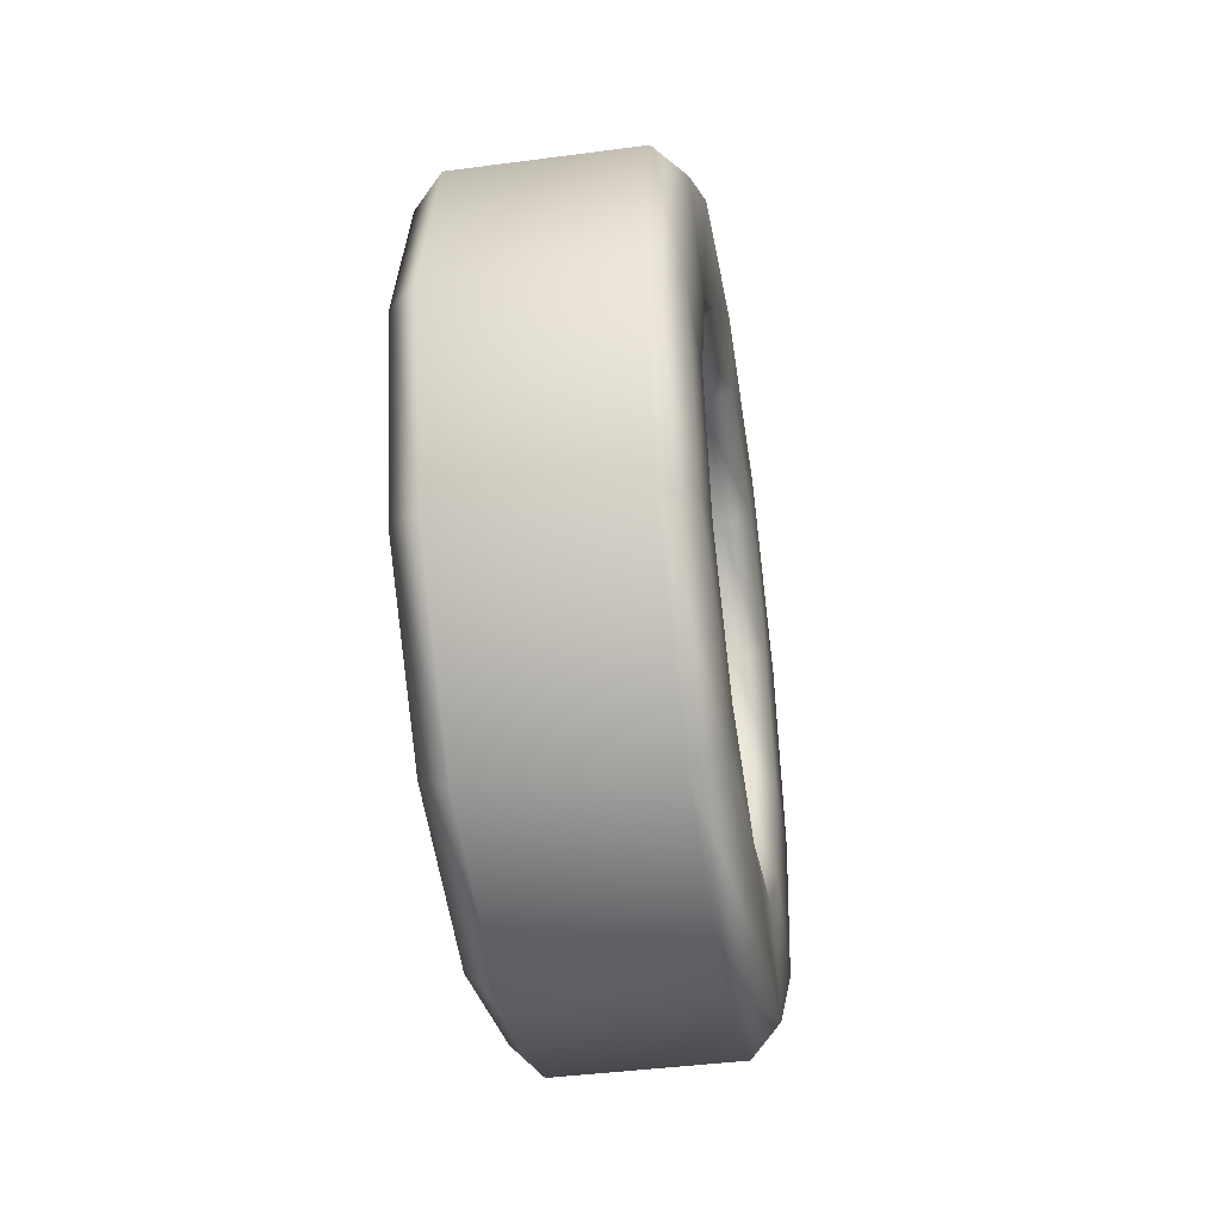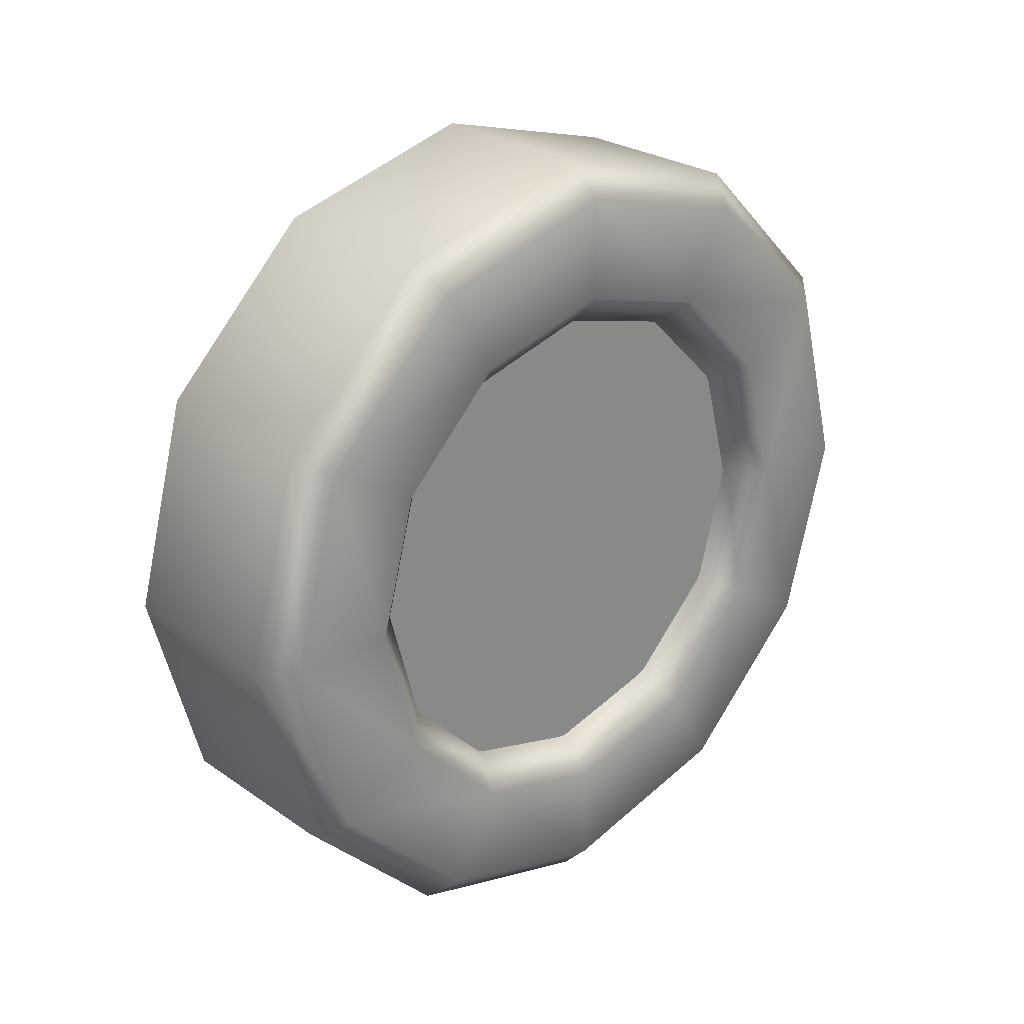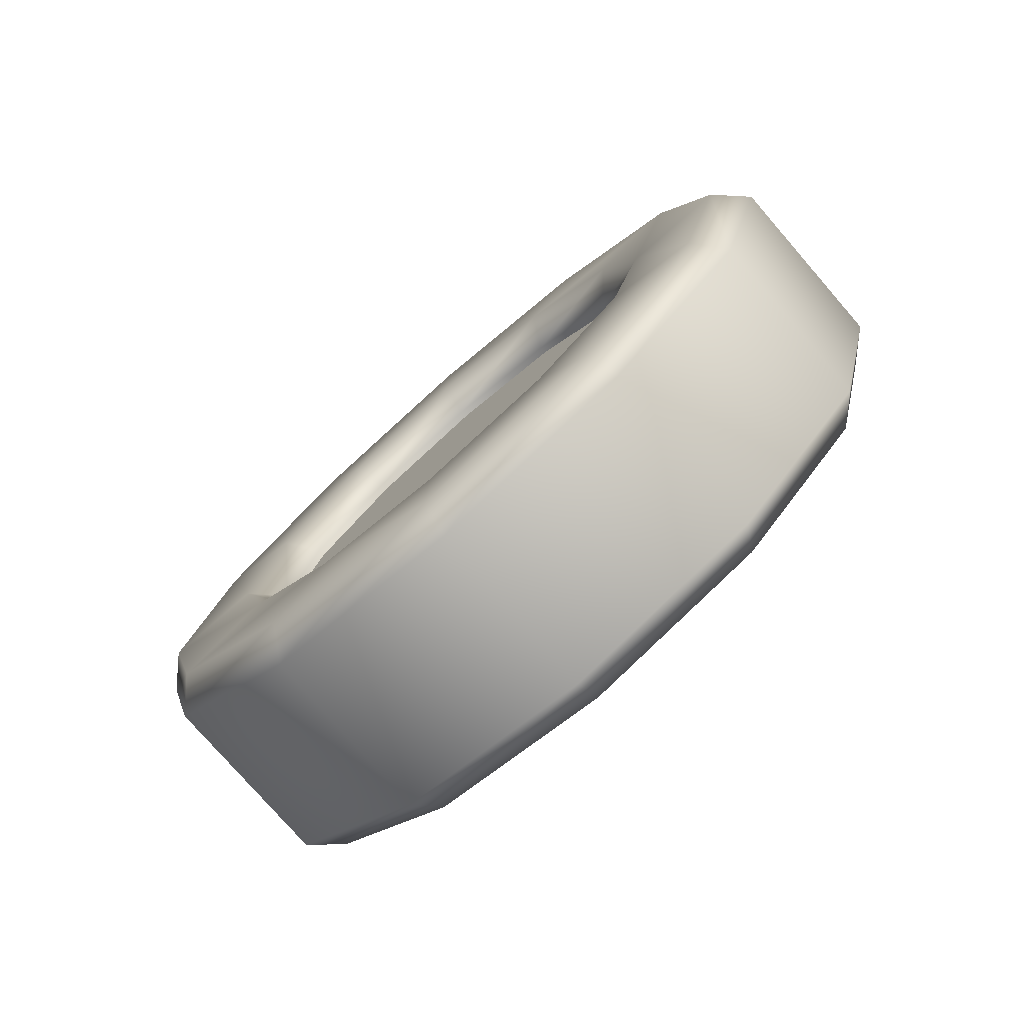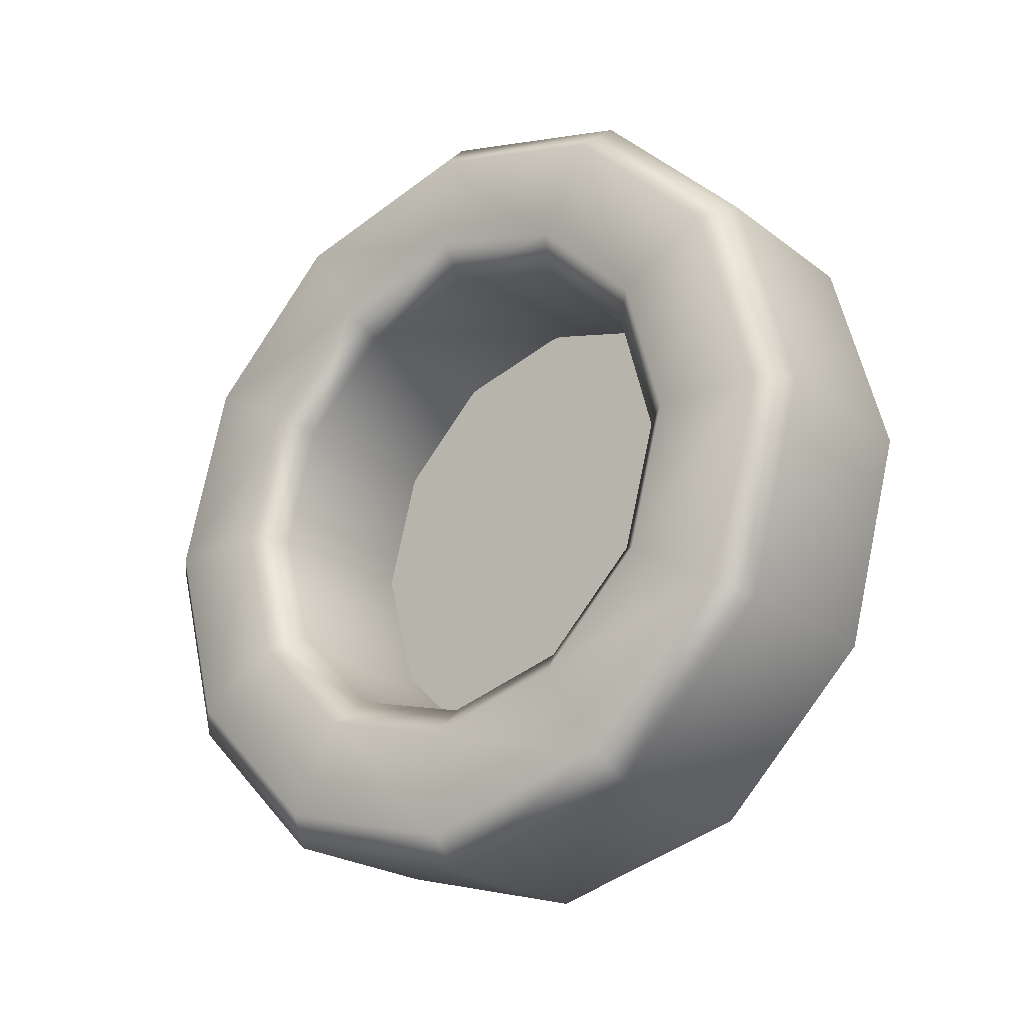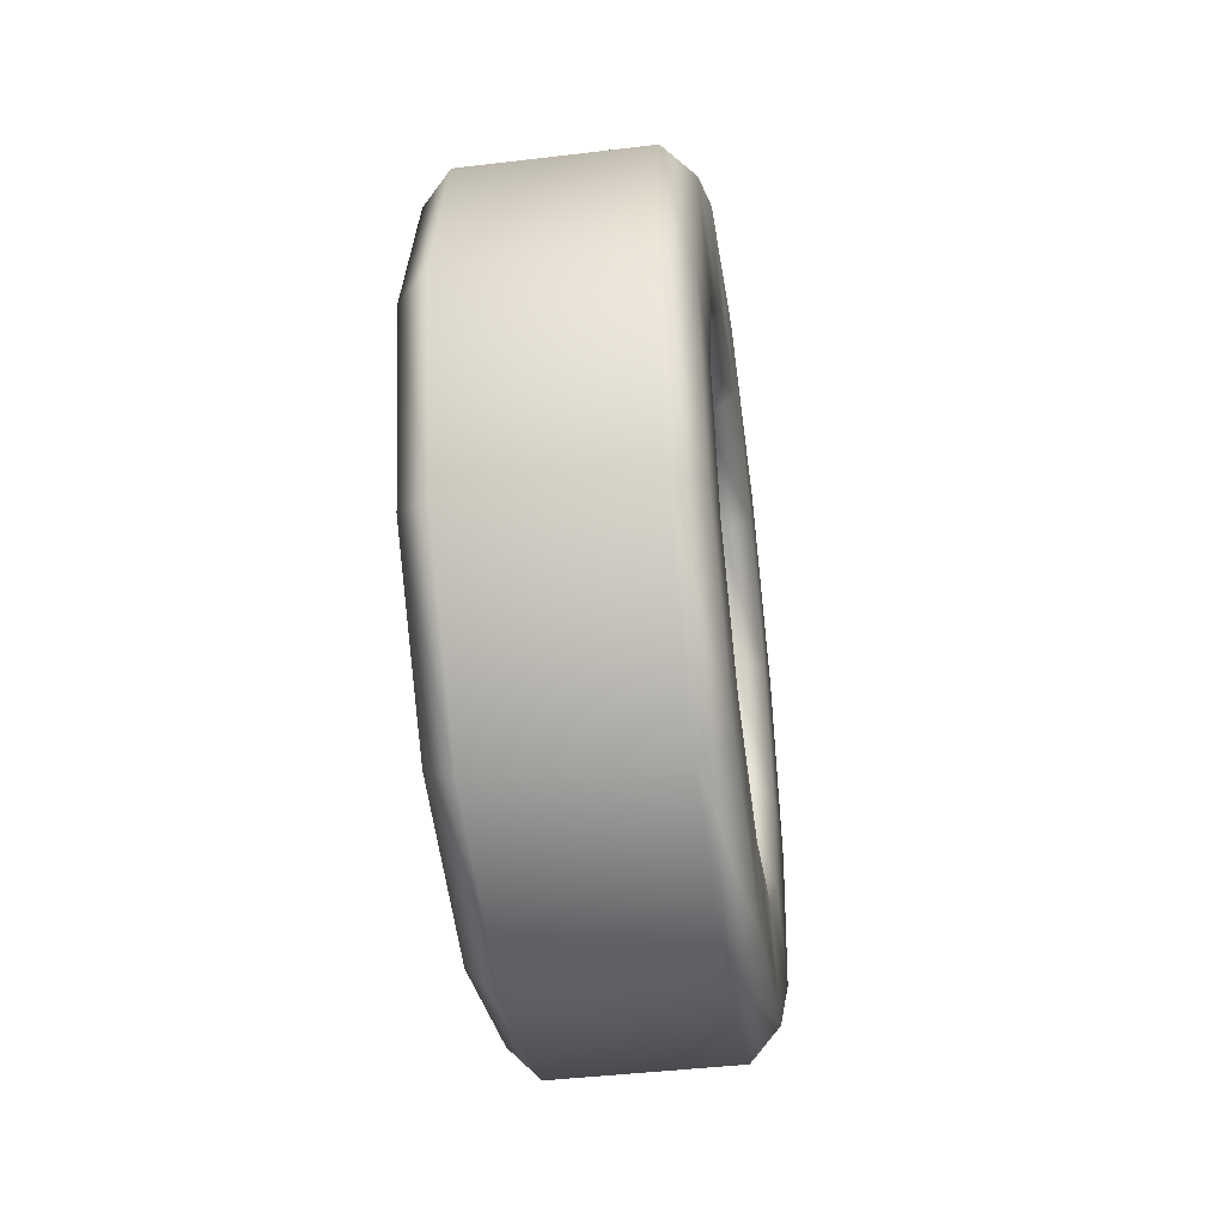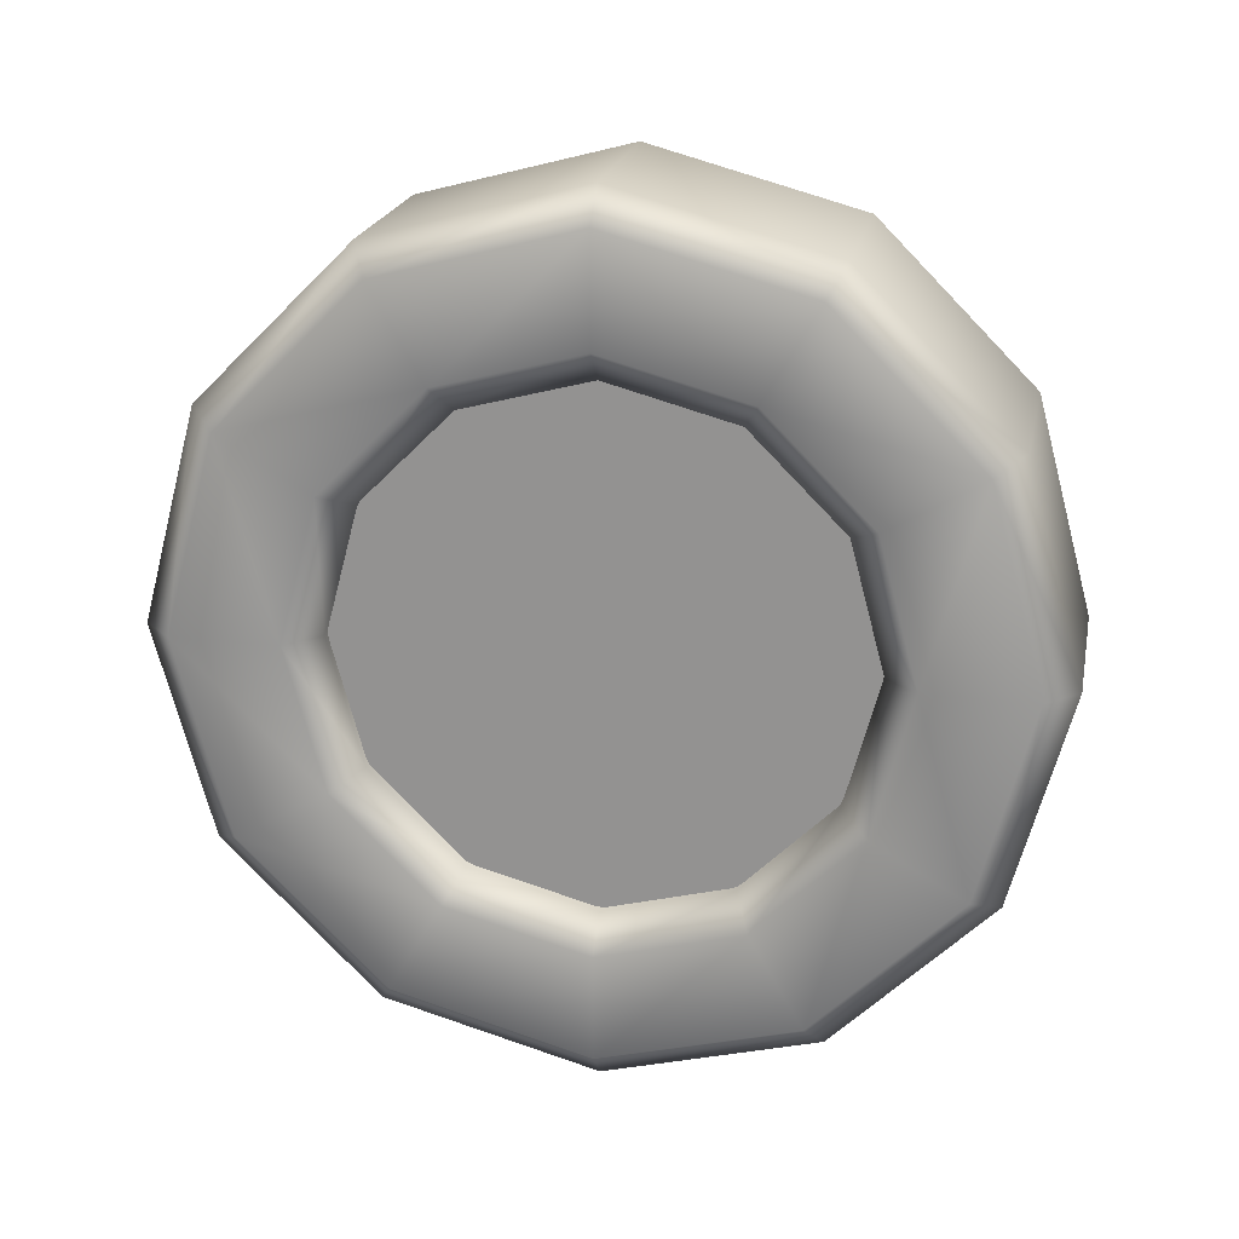
<metadata>
{"format":"obj","ext":"obj","renderer":"f3d","projection":"perspective","resolution":1024,"background":"white","views":[{"elev":-42.1,"azim":9.0,"up":"+Z"},{"elev":26.2,"azim":47.4,"up":"+Y"},{"elev":-77.7,"azim":131.0,"up":"+Y"},{"elev":-22.8,"azim":-51.7,"up":"+Y"},{"elev":-43.6,"azim":-172.0,"up":"+Y"},{"elev":21.1,"azim":101.4,"up":"+Y"}]}
</metadata>
<code>
g Mower_2Wheel_4
v 0.02795 -0.1193 -0.03197
v 0.02795 -0.1235 -6.842e-10
v 0.02795 -0.1193 0.03197
v 0.02795 -0.107 -0.06176
v 0.02795 -0.107 0.06176
v 0.02795 -0.08734 0.08734
v 0.02795 -0.08734 -0.08734
v 0.02795 -0.06176 -0.107
v 0.02795 -0.06176 0.107
v 0.02795 -0.03197 -0.1193
v 0.02795 -0.03197 0.1193
v 0.02795 1.851e-09 0.1235
v 0.02795 2.05e-08 -0.1235
v 0.02795 0.03197 0.1193
v 0.02795 0.03197 -0.1193
v 0.02795 0.06176 -0.107
v 0.02795 0.06176 0.107
v 0.02795 0.08734 0.08734
v 0.02795 0.08734 -0.08733
v 0.02795 0.107 0.06176
v 0.02795 0.107 -0.06176
v 0.02795 0.1193 0.03197
v 0.02795 0.1193 -0.03197
v 0.02795 0.1235 1.797e-08
v -0.05952 0.179 -0.1034
v 0.03156 0.1034 -0.179
v 0.03156 0.179 -0.1034
v -0.05952 0.1034 -0.179
v 0.03156 0.2067 2.425e-08
v 0.04656 0.1656 -0.0956
v 0.04656 0.1912 2.308e-08
v 0.04656 0.0956 -0.1656
v 0.03156 1.188e-08 -0.2067
v 0.04656 0.1208 -0.06972
v -0.05952 0.2067 2.425e-08
v -0.07452 0.0956 -0.1656
v -0.07452 0.1656 -0.0956
v -0.05952 1.188e-08 -0.2067
v -0.07452 1.071e-08 -0.1912
v 0.04656 1.071e-08 -0.1912
v 0.03156 -0.1034 -0.179
v 0.04656 6.803e-09 -0.1394
v 0.04656 0.06972 -0.1208
v 0.04656 -0.0956 -0.1656
v -0.05952 -0.1034 -0.179
v -0.07452 -0.0956 -0.1656
v 0.03156 -0.179 -0.1034
v -0.07452 0.06972 -0.1208
v -0.07452 6.803e-09 -0.1394
v -0.07452 0.1208 -0.06972
v -0.07452 -0.1656 -0.0956
v -0.05952 -0.179 -0.1034
v -0.07452 -0.06972 -0.1208
v 0.04656 -0.1656 -0.0956
v 0.03156 -0.2067 -6.967e-09
v 0.04656 -0.06972 -0.1208
v -0.05952 5.63e-09 -0.1239
v -0.05952 -0.06196 -0.1073
v -0.05952 0.06196 -0.1073
v -0.07452 -0.1208 -0.06972
v -0.07452 -0.1912 -5.794e-09
v -0.05952 -0.1073 -0.06196
v -0.05952 -0.2067 -6.967e-09
v 0.03156 -0.06196 -0.1073
v 0.03156 -0.1073 -0.06196
v -0.05952 -0.1239 -7.149e-10
v -0.07452 -0.1394 -1.887e-09
v -0.07452 -0.1656 0.0956
v 0.03156 5.63e-09 -0.1239
v 0.03156 -0.179 0.1034
v -0.05952 -0.179 0.1034
v 0.04656 -0.1912 -5.794e-09
v 0.04656 -0.1208 -0.06972
v 0.03156 0.06196 -0.1073
v 0.03156 0.1073 -0.06196
v 0.04656 -0.1394 -1.887e-09
v 0.03156 -0.1239 -7.149e-10
v 0.04656 -0.1208 0.06972
v 0.03156 -0.1073 0.06196
v -0.05952 0.1073 -0.06196
v -0.07452 0.1394 1.917e-08
v -0.05952 0.1239 1.8e-08
v 0.03156 0.1239 1.8e-08
v -0.07452 0.1912 2.308e-08
v -0.07452 0.1208 0.06972
v -0.05952 0.179 0.1034
v 0.04656 0.1394 1.917e-08
v -0.05952 0.1073 0.06196
v -0.07452 0.1656 0.0956
v 0.03156 0.1073 0.06196
v 0.04656 0.1208 0.06972
v 0.04656 0.1656 0.0956
v -0.07452 0.06972 0.1208
v 0.03156 0.179 0.1034
v -0.05952 0.06196 0.1073
v -0.05952 0.1034 0.179
v 0.04656 0.0956 0.1656
v 0.03156 0.06196 0.1073
v -0.07452 0.0956 0.1656
v 0.03156 0.1034 0.179
v 0.04656 0.06972 0.1208
v 0.03156 -1.308e-08 0.1239
v -0.07452 -1.425e-08 0.1394
v -0.05952 -1.933e-08 0.2067
v 0.04656 -1.425e-08 0.1394
v 0.04656 -1.816e-08 0.1912
v -0.05952 -1.308e-08 0.1239
v -0.07452 -1.816e-08 0.1912
v 0.03156 -1.933e-08 0.2067
v -0.07452 -0.06972 0.1208
v -0.05952 -0.06196 0.1073
v 0.03156 -0.06196 0.1073
v -0.05952 -0.1034 0.179
v 0.04656 -0.06972 0.1208
v -0.07452 -0.0956 0.1656
v -0.07452 -0.1208 0.06972
v 0.04656 -0.0956 0.1656
v -0.05952 -0.1073 0.06196
v 0.03156 -0.1034 0.179
v 0.04656 -0.1656 0.0956
g Mower_2Wheel_4_0
f 3 2 1
f 1 4 3
f 4 5 3
f 4 6 5
f 4 7 6
f 7 8 6
f 8 9 6
f 8 10 9
f 10 11 9
f 10 12 11
f 10 13 12
f 13 14 12
f 13 15 14
f 15 16 14
f 16 17 14
f 16 18 17
f 16 19 18
f 19 20 18
f 19 21 20
f 21 22 20
f 21 23 22
f 23 24 22
f 27 26 25
f 26 28 25
f 27 25 29
f 27 30 26
f 29 31 27
f 31 30 27
f 30 32 26
f 26 33 28
f 26 32 33
f 30 31 34
f 30 34 32
f 25 35 29
f 25 28 36
f 35 25 37
f 37 25 36
f 33 38 28
f 36 28 39
f 28 38 39
f 32 40 33
f 33 41 38
f 33 40 41
f 42 40 32
f 34 43 32
f 43 42 32
f 40 44 41
f 40 42 44
f 41 45 38
f 39 38 46
f 38 45 46
f 41 44 47
f 41 47 45
f 36 39 48
f 39 46 49
f 39 49 48
f 36 48 50
f 37 36 50
f 46 45 51
f 47 52 45
f 45 52 51
f 46 53 49
f 46 51 53
f 44 54 47
f 47 55 52
f 47 54 55
f 44 56 54
f 42 56 44
f 48 49 57
f 49 53 58
f 57 49 58
f 59 48 57
f 50 48 59
f 51 60 53
f 51 52 61
f 51 61 60
f 58 53 62
f 53 60 62
f 52 63 61
f 55 63 52
f 57 58 64
f 58 62 65
f 64 58 65
f 62 60 66
f 62 66 65
f 61 67 60
f 60 67 66
f 61 63 68
f 61 68 67
f 69 57 64
f 59 57 69
f 55 70 63
f 63 71 68
f 70 71 63
f 55 72 70
f 54 72 55
f 54 73 72
f 56 73 54
f 56 64 73
f 69 64 56
f 42 69 56
f 64 65 73
f 74 69 42
f 74 59 69
f 43 74 42
f 75 74 43
f 59 74 75
f 34 75 43
f 73 65 76
f 73 76 72
f 65 77 76
f 66 77 65
f 76 78 72
f 76 77 78
f 77 66 79
f 77 79 78
f 80 59 75
f 80 50 59
f 81 50 80
f 50 81 37
f 82 80 75
f 82 81 80
f 83 75 34
f 83 82 75
f 81 84 37
f 84 35 37
f 85 81 82
f 84 81 85
f 86 35 84
f 29 35 86
f 87 83 34
f 31 87 34
f 88 82 83
f 88 85 82
f 89 84 85
f 89 86 84
f 90 83 87
f 90 88 83
f 91 87 31
f 91 90 87
f 92 31 29
f 92 91 31
f 93 85 88
f 89 85 93
f 94 29 86
f 94 92 29
f 95 88 90
f 95 93 88
f 96 86 89
f 94 86 96
f 97 92 94
f 91 92 97
f 98 90 91
f 98 95 90
f 99 89 93
f 99 96 89
f 100 94 96
f 100 97 94
f 101 98 91
f 101 91 97
f 102 98 101
f 95 98 102
f 103 93 95
f 99 93 103
f 104 96 99
f 100 96 104
f 105 101 97
f 105 102 101
f 106 97 100
f 106 105 97
f 107 95 102
f 107 103 95
f 108 99 103
f 108 104 99
f 109 100 104
f 109 106 100
f 110 103 107
f 108 103 110
f 111 107 102
f 111 110 107
f 112 102 105
f 112 111 102
f 113 104 108
f 109 104 113
f 114 105 106
f 114 112 105
f 115 108 110
f 115 113 108
f 116 110 111
f 115 110 116
f 117 106 109
f 117 114 106
f 118 111 112
f 118 116 111
f 119 109 113
f 119 117 109
f 71 113 115
f 119 113 71
f 68 71 115
f 68 115 116
f 68 116 67
f 67 116 118
f 66 67 118
f 66 118 79
f 79 118 112
f 79 112 114
f 78 79 114
f 78 114 117
f 70 119 71
f 120 78 117
f 120 117 119
f 70 120 119
f 78 120 72
f 72 120 70

</code>
